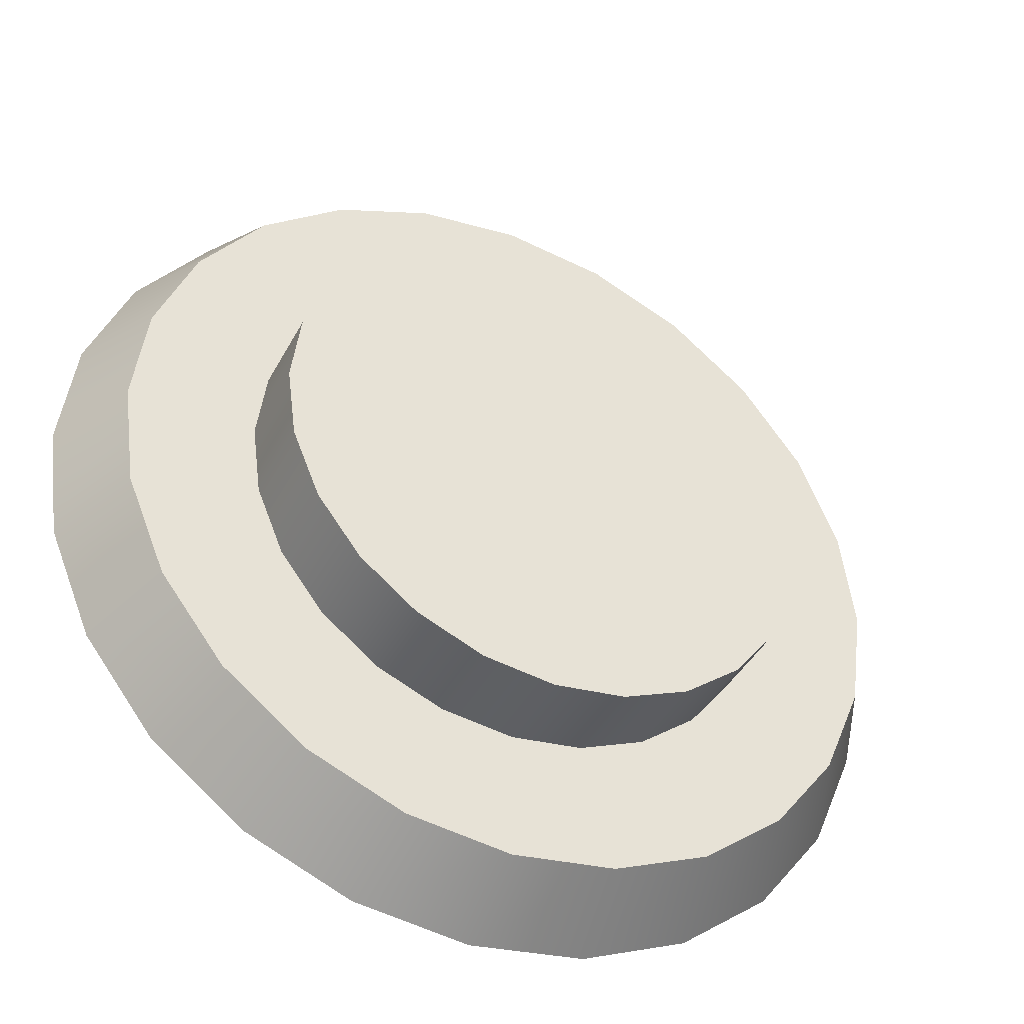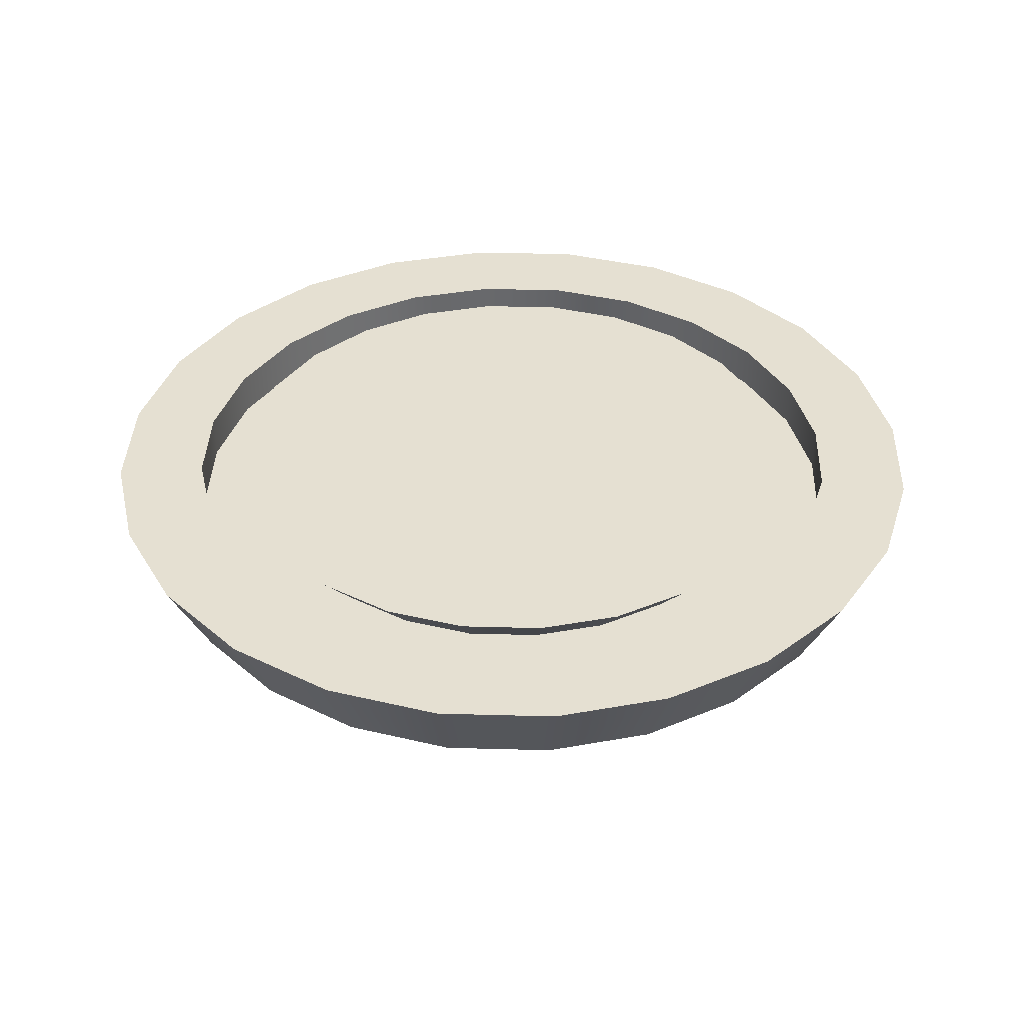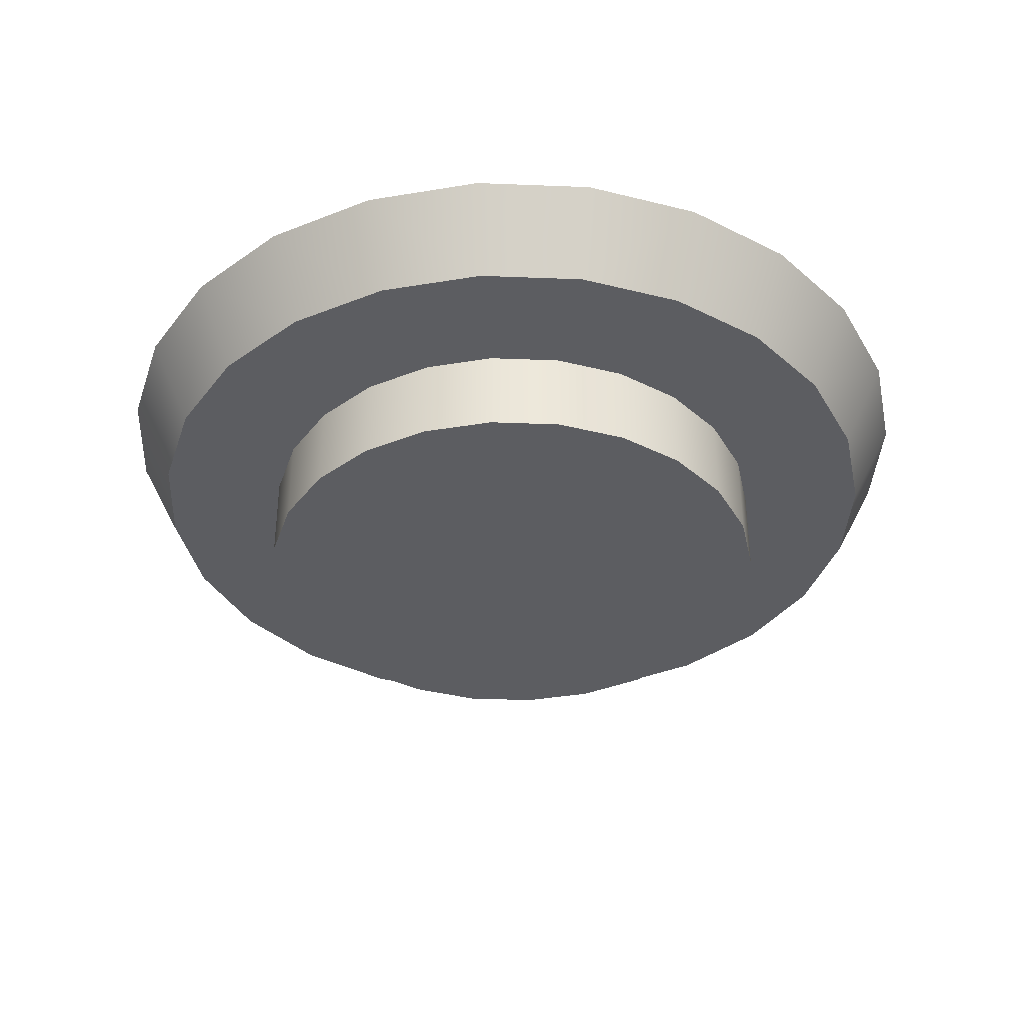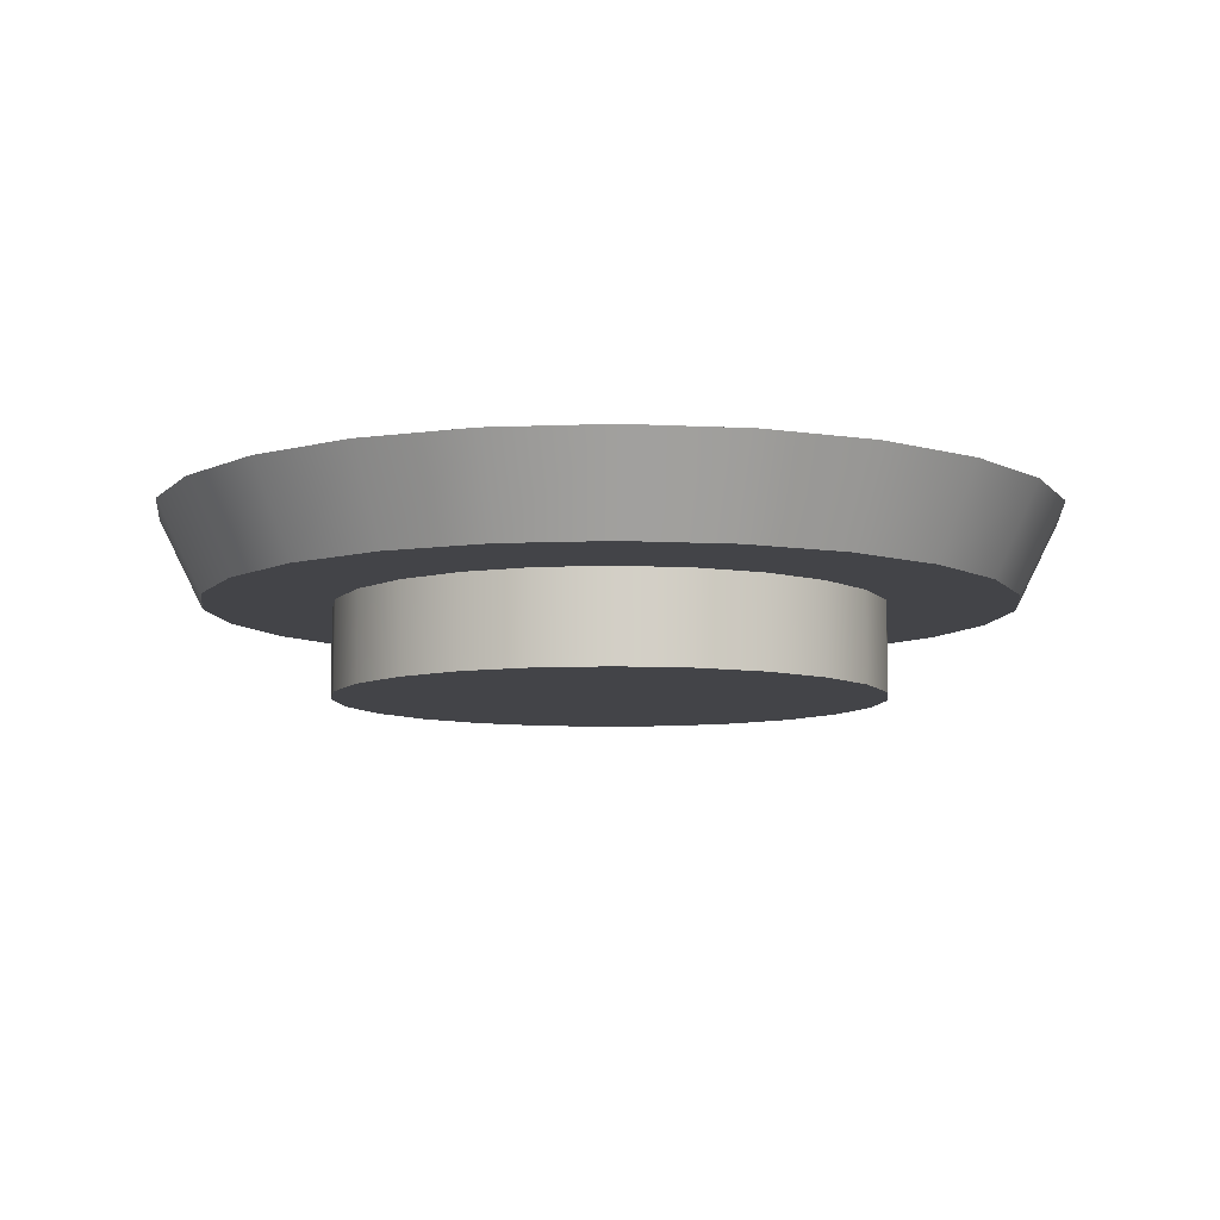
<metadata>
{"format":"obj","ext":"obj","renderer":"f3d","projection":"perspective","resolution":1024,"background":"white","views":[{"elev":-40.7,"azim":-25.7,"up":"+Z"},{"elev":37.7,"azim":-50.5,"up":"+Y"},{"elev":-37.2,"azim":-55.4,"up":"+Y"},{"elev":-8.2,"azim":29.1,"up":"+Y"}]}
</metadata>
<code>
o Group7/mesh33/mesh33-geometry#mesh33-geometry
v 0.3725 0.4727 -0.2039
v 0.3725 0.4727 -0.2389
v 0.3702 0.4727 -0.2214
v 0.3793 0.4727 -0.1875
v 0.377 0.4591 -0.2214
v 0.379 0.4591 -0.2056
v 0.3851 0.4591 -0.1909
v 0.3793 0.4727 -0.2553
v 0.379 0.4591 -0.2372
v 0.3948 0.4591 -0.1783
v 0.39 0.4727 -0.1735
v 0.3851 0.4591 -0.2519
v 0.3948 0.4591 -0.2645
v 0.3841 0.4727 -0.2214
v 0.4041 0.4727 -0.1627
v 0.3964 0.4591 -0.2214
v 0.3859 0.4727 -0.2074
v 0.39 0.4727 -0.2693
v 0.4075 0.4591 -0.1686
v 0.3913 0.4727 -0.1944
v 0.3978 0.4591 -0.2322
v 0.3978 0.4591 -0.2106
v 0.3859 0.4659 -0.2074
v 0.3859 0.4727 -0.2353
v 0.4075 0.4591 -0.2742
v 0.4204 0.4727 -0.1559
v 0.3999 0.4727 -0.1833
v 0.3964 0.4455 -0.2214
v 0.3978 0.4455 -0.2106
v 0.3913 0.4659 -0.1944
v 0.3841 0.4659 -0.2214
v 0.3913 0.4727 -0.2483
v 0.4041 0.4727 -0.2801
v 0.4019 0.4591 -0.2006
v 0.4222 0.4591 -0.1625
v 0.411 0.4727 -0.1747
v 0.3999 0.4659 -0.1833
v 0.4019 0.4591 -0.2422
v 0.3978 0.4455 -0.2322
v 0.4019 0.4455 -0.2006
v 0.3859 0.4659 -0.2353
v 0.4222 0.4591 -0.2803
v 0.4086 0.4591 -0.192
v 0.438 0.4727 -0.1536
v 0.424 0.4727 -0.1693
v 0.4086 0.4591 -0.2508
v 0.4019 0.4455 -0.2422
v 0.3913 0.4659 -0.2483
v 0.3999 0.4727 -0.2595
v 0.4204 0.4727 -0.2869
v 0.4086 0.4455 -0.192
v 0.4172 0.4591 -0.1854
v 0.438 0.4591 -0.1604
v 0.411 0.4659 -0.1747
v 0.3966 0.4659 -0.2214
v 0.411 0.4727 -0.2681
v 0.438 0.4591 -0.2824
v 0.4172 0.4591 -0.2574
v 0.4272 0.4591 -0.1812
v 0.4555 0.4727 -0.1559
v 0.438 0.4727 -0.1675
v 0.424 0.4659 -0.1693
v 0.4021 0.4659 -0.2007
v 0.4086 0.4455 -0.2508
v 0.398 0.4659 -0.2107
v 0.3999 0.4659 -0.2595
v 0.411 0.4659 -0.2681
v 0.424 0.4727 -0.2735
v 0.438 0.4727 -0.2892
v 0.4272 0.4591 -0.2616
v 0.4172 0.4455 -0.2574
v 0.4172 0.4455 -0.1854
v 0.438 0.4591 -0.1798
v 0.4538 0.4591 -0.1625
v 0.4173 0.4659 -0.1855
v 0.4087 0.4659 -0.1921
v 0.3904 0.4727 -0.2214
v 0.398 0.4659 -0.2321
v 0.424 0.4659 -0.2735
v 0.4538 0.4591 -0.2803
v 0.438 0.4591 -0.263
v 0.4272 0.4455 -0.2616
v 0.4272 0.4455 -0.1812
v 0.4488 0.4591 -0.1812
v 0.4719 0.4727 -0.1627
v 0.4519 0.4727 -0.1693
v 0.438 0.4659 -0.1675
v 0.4273 0.4659 -0.1814
v 0.392 0.4727 -0.2091
v 0.4043 0.4727 -0.1878
v 0.392 0.4727 -0.2337
v 0.4021 0.4659 -0.2421
v 0.4173 0.4659 -0.2573
v 0.438 0.4659 -0.2753
v 0.438 0.4727 -0.2753
v 0.4555 0.4727 -0.2869
v 0.438 0.4455 -0.263
v 0.438 0.4455 -0.1798
v 0.4588 0.4591 -0.1854
v 0.4685 0.4591 -0.1686
v 0.4649 0.4727 -0.1747
v 0.4142 0.4727 -0.1802
v 0.4257 0.4727 -0.1754
v 0.3968 0.4727 -0.1976
v 0.4087 0.4659 -0.2507
v 0.4273 0.4659 -0.2614
v 0.4519 0.4727 -0.2735
v 0.4685 0.4591 -0.2742
v 0.4488 0.4591 -0.2616
v 0.4488 0.4455 -0.2616
v 0.4488 0.4455 -0.1812
v 0.4859 0.4727 -0.1735
v 0.4761 0.4727 -0.1833
v 0.4519 0.4659 -0.1693
v 0.438 0.4659 -0.18
v 0.438 0.4727 -0.1738
v 0.3968 0.4727 -0.2452
v 0.4142 0.4727 -0.2626
v 0.4043 0.4727 -0.255
v 0.4519 0.4659 -0.2735
v 0.438 0.4659 -0.2628
v 0.4649 0.4727 -0.2681
v 0.4719 0.4727 -0.2801
v 0.4588 0.4591 -0.2574
v 0.4588 0.4455 -0.1854
v 0.4674 0.4591 -0.192
v 0.4811 0.4591 -0.1783
v 0.4649 0.4659 -0.1747
v 0.438 0.4727 -0.269
v 0.4257 0.4727 -0.2674
v 0.4487 0.4659 -0.2614
v 0.4649 0.4659 -0.2681
v 0.4811 0.4591 -0.2645
v 0.4674 0.4591 -0.2508
v 0.4588 0.4455 -0.2574
v 0.474 0.4591 -0.2006
v 0.4967 0.4727 -0.1875
v 0.4847 0.4727 -0.1944
v 0.4761 0.4659 -0.1833
v 0.4587 0.4659 -0.1855
v 0.4487 0.4659 -0.1814
v 0.4503 0.4727 -0.1754
v 0.4587 0.4659 -0.2573
v 0.4761 0.4659 -0.2595
v 0.4761 0.4727 -0.2595
v 0.4859 0.4727 -0.2693
v 0.474 0.4591 -0.2422
v 0.4674 0.4455 -0.2508
v 0.4674 0.4455 -0.192
v 0.474 0.4455 -0.2006
v 0.4782 0.4591 -0.2106
v 0.4908 0.4591 -0.1909
v 0.49 0.4727 -0.2074
v 0.4847 0.4659 -0.1944
v 0.4673 0.4659 -0.1921
v 0.4503 0.4727 -0.2674
v 0.4673 0.4659 -0.2507
v 0.4967 0.4727 -0.2553
v 0.4782 0.4591 -0.2322
v 0.4782 0.4455 -0.2106
v 0.4796 0.4591 -0.2214
v 0.4908 0.4591 -0.2519
v 0.5035 0.4727 -0.2039
v 0.4919 0.4727 -0.2214
v 0.49 0.4659 -0.2074
v 0.4739 0.4659 -0.2007
v 0.478 0.4659 -0.2107
v 0.4618 0.4727 -0.1802
v 0.4618 0.4727 -0.2626
v 0.4847 0.4727 -0.2483
v 0.4739 0.4659 -0.2421
v 0.49 0.4727 -0.2353
v 0.474 0.4455 -0.2422
v 0.4782 0.4455 -0.2322
v 0.4796 0.4455 -0.2214
v 0.4969 0.4591 -0.2372
v 0.4969 0.4591 -0.2056
v 0.4919 0.4659 -0.2214
v 0.4847 0.4659 -0.2483
v 0.4716 0.4727 -0.1878
v 0.4794 0.4659 -0.2214
v 0.4716 0.4727 -0.255
v 0.478 0.4659 -0.2321
v 0.5035 0.4727 -0.2389
v 0.5058 0.4727 -0.2214
v 0.49 0.4659 -0.2353
v 0.4839 0.4727 -0.2091
v 0.4792 0.4727 -0.1976
v 0.4856 0.4727 -0.2214
v 0.4792 0.4727 -0.2452
v 0.4839 0.4727 -0.2337
v 0.499 0.4591 -0.2214
f 1 2 3
f 2 1 4
f 3 2 1
f 4 1 2
f 2 5 3
f 3 5 2
f 3 6 1
f 1 6 3
f 1 7 4
f 4 7 1
f 2 4 8
f 8 4 2
f 5 2 9
f 9 2 5
f 6 3 5
f 5 3 6
f 7 1 6
f 6 1 7
f 10 4 7
f 7 4 10
f 8 4 11
f 11 4 8
f 12 2 8
f 8 2 12
f 2 12 9
f 9 12 2
f 9 6 5
f 5 6 9
f 6 12 7
f 7 12 6
f 4 10 11
f 11 10 4
f 7 13 10
f 10 13 7
f 8 11 14
f 14 11 8
f 8 13 12
f 12 13 8
f 6 9 12
f 12 9 6
f 7 12 13
f 13 12 7
f 10 15 11
f 11 15 10
f 10 13 16
f 16 13 10
f 14 11 17
f 17 11 14
f 14 18 8
f 8 18 14
f 13 8 18
f 18 8 13
f 15 10 19
f 19 10 15
f 20 11 15
f 15 11 20
f 16 13 21
f 21 13 16
f 22 10 16
f 16 10 22
f 17 11 20
f 20 11 17
f 14 23 17
f 17 23 14
f 18 14 24
f 24 14 18
f 18 25 13
f 13 25 18
f 10 22 19
f 19 22 10
f 19 26 15
f 15 26 19
f 20 15 27
f 27 15 20
f 21 13 25
f 25 13 21
f 21 28 16
f 16 28 21
f 16 29 22
f 22 29 16
f 17 30 20
f 20 30 17
f 23 14 31
f 31 14 23
f 30 17 23
f 23 17 30
f 24 31 14
f 14 31 24
f 18 24 32
f 32 24 18
f 25 18 33
f 33 18 25
f 19 22 34
f 34 22 19
f 26 19 35
f 35 19 26
f 36 15 26
f 26 15 36
f 27 15 36
f 36 15 27
f 20 37 27
f 27 37 20
f 21 25 38
f 38 25 21
f 28 21 39
f 39 21 28
f 29 16 28
f 28 16 29
f 40 22 29
f 29 22 40
f 37 20 30
f 30 20 37
f 23 41 31
f 31 41 23
f 41 23 30
f 30 23 41
f 31 24 41
f 41 24 31
f 32 41 24
f 24 41 32
f 18 32 33
f 33 32 18
f 33 42 25
f 25 42 33
f 22 40 34
f 34 40 22
f 19 34 43
f 43 34 19
f 19 43 35
f 35 43 19
f 35 44 26
f 26 44 35
f 36 26 45
f 45 26 36
f 37 36 27
f 27 36 37
f 38 25 46
f 46 25 38
f 38 39 21
f 21 39 38
f 39 29 28
f 28 29 39
f 29 47 40
f 40 47 29
f 48 30 37
f 37 30 48
f 41 30 48
f 48 30 41
f 41 32 48
f 48 32 41
f 33 32 49
f 49 32 33
f 42 33 50
f 50 33 42
f 46 25 42
f 42 25 46
f 51 34 40
f 40 34 51
f 34 51 43
f 43 51 34
f 35 43 52
f 52 43 35
f 44 35 53
f 53 35 44
f 45 26 44
f 44 26 45
f 54 45 36
f 36 45 54
f 36 37 54
f 54 37 36
f 46 47 38
f 38 47 46
f 39 38 47
f 47 38 39
f 29 39 47
f 47 39 29
f 40 47 51
f 51 47 40
f 48 37 55
f 55 37 48
f 49 48 32
f 32 48 49
f 33 49 56
f 56 49 33
f 33 56 50
f 50 56 33
f 50 57 42
f 42 57 50
f 46 42 58
f 58 42 46
f 51 52 43
f 43 52 51
f 35 52 59
f 59 52 35
f 35 59 53
f 53 59 35
f 53 60 44
f 44 60 53
f 45 44 61
f 61 44 45
f 45 54 62
f 62 54 45
f 63 37 54
f 54 37 63
f 47 46 64
f 64 46 47
f 51 47 64
f 64 47 51
f 55 37 65
f 65 37 55
f 55 66 48
f 48 66 55
f 48 49 66
f 66 49 48
f 67 49 56
f 56 49 67
f 50 56 68
f 68 56 50
f 57 50 69
f 69 50 57
f 70 42 57
f 57 42 70
f 58 42 70
f 70 42 58
f 71 46 58
f 58 46 71
f 52 51 72
f 72 51 52
f 72 59 52
f 52 59 72
f 53 59 73
f 73 59 53
f 60 53 74
f 74 53 60
f 61 44 60
f 60 44 61
f 62 61 45
f 45 61 62
f 75 54 62
f 62 54 75
f 65 37 63
f 63 37 65
f 63 54 76
f 76 54 63
f 46 71 64
f 64 71 46
f 51 64 71
f 71 64 51
f 65 77 55
f 55 77 65
f 66 55 78
f 78 55 66
f 49 67 66
f 66 67 49
f 56 79 67
f 67 79 56
f 79 56 68
f 68 56 79
f 50 68 69
f 69 68 50
f 69 80 57
f 57 80 69
f 70 57 81
f 81 57 70
f 82 58 70
f 70 58 82
f 58 82 71
f 71 82 58
f 51 71 72
f 72 71 51
f 59 72 83
f 83 72 59
f 83 73 59
f 59 73 83
f 53 73 84
f 84 73 53
f 53 84 74
f 74 84 53
f 74 85 60
f 60 85 74
f 61 60 86
f 86 60 61
f 61 62 87
f 87 62 61
f 76 54 75
f 75 54 76
f 75 62 88
f 88 62 75
f 63 89 65
f 65 89 63
f 90 63 76
f 76 63 90
f 77 65 89
f 89 65 77
f 91 55 77
f 77 55 91
f 55 91 78
f 78 91 55
f 66 78 92
f 92 78 66
f 66 92 67
f 67 92 66
f 67 93 79
f 79 93 67
f 68 94 79
f 79 94 68
f 69 68 95
f 95 68 69
f 80 69 96
f 96 69 80
f 81 57 80
f 80 57 81
f 97 70 81
f 81 70 97
f 70 97 82
f 82 97 70
f 72 71 82
f 82 71 72
f 72 82 83
f 83 82 72
f 73 83 98
f 98 83 73
f 98 84 73
f 73 84 98
f 74 84 99
f 99 84 74
f 85 74 100
f 100 74 85
f 101 60 85
f 85 60 101
f 86 60 101
f 101 60 86
f 87 86 61
f 61 86 87
f 88 62 87
f 87 62 88
f 102 76 75
f 75 76 102
f 103 75 88
f 88 75 103
f 89 63 104
f 104 63 89
f 63 90 104
f 104 90 63
f 76 102 90
f 90 102 76
f 89 91 77
f 77 91 89
f 91 92 78
f 78 92 91
f 67 92 105
f 105 92 67
f 67 105 93
f 93 105 67
f 79 93 106
f 106 93 79
f 94 68 95
f 95 68 94
f 79 106 94
f 94 106 79
f 69 95 107
f 107 95 69
f 69 107 96
f 96 107 69
f 96 108 80
f 80 108 96
f 81 80 109
f 109 80 81
f 81 110 97
f 97 110 81
f 83 82 97
f 97 82 83
f 83 97 98
f 98 97 83
f 84 98 111
f 111 98 84
f 111 99 84
f 84 99 111
f 74 99 100
f 100 99 74
f 100 112 85
f 85 112 100
f 101 85 113
f 113 85 101
f 114 101 86
f 86 101 114
f 86 87 114
f 114 87 86
f 88 87 115
f 115 87 88
f 75 103 102
f 102 103 75
f 88 116 103
f 103 116 88
f 91 89 104
f 104 89 91
f 117 104 90
f 90 104 117
f 118 90 102
f 102 90 118
f 92 91 117
f 117 91 92
f 92 119 105
f 105 119 92
f 105 118 93
f 93 118 105
f 118 106 93
f 93 106 118
f 95 120 94
f 94 120 95
f 94 106 121
f 121 106 94
f 120 95 107
f 107 95 120
f 96 107 122
f 122 107 96
f 108 96 123
f 123 96 108
f 124 80 108
f 108 80 124
f 109 80 124
f 124 80 109
f 110 81 109
f 109 81 110
f 98 97 110
f 110 97 98
f 98 110 111
f 111 110 98
f 99 111 125
f 125 111 99
f 100 99 126
f 126 99 100
f 112 100 127
f 127 100 112
f 113 85 112
f 112 85 113
f 128 113 101
f 101 113 128
f 101 114 128
f 128 114 101
f 115 87 114
f 114 87 115
f 116 88 115
f 115 88 116
f 118 102 103
f 103 102 118
f 129 103 116
f 116 103 129
f 91 104 117
f 117 104 91
f 117 90 119
f 119 90 117
f 119 90 118
f 118 90 119
f 119 92 117
f 117 92 119
f 118 105 119
f 119 105 118
f 106 118 130
f 130 118 106
f 94 131 120
f 120 131 94
f 130 121 106
f 106 121 130
f 94 121 131
f 131 121 94
f 107 132 120
f 120 132 107
f 132 107 122
f 122 107 132
f 96 122 123
f 123 122 96
f 123 133 108
f 108 133 123
f 124 108 134
f 134 108 124
f 135 109 124
f 124 109 135
f 109 135 110
f 110 135 109
f 111 110 125
f 125 110 111
f 125 126 99
f 99 126 125
f 100 126 136
f 136 126 100
f 100 136 127
f 127 136 100
f 127 137 112
f 112 137 127
f 113 112 138
f 138 112 113
f 113 128 139
f 139 128 113
f 140 114 128
f 128 114 140
f 115 114 141
f 141 114 115
f 115 142 116
f 116 142 115
f 118 103 130
f 130 103 118
f 130 103 129
f 129 103 130
f 129 116 142
f 142 116 129
f 120 131 143
f 143 131 120
f 121 130 129
f 129 130 121
f 129 131 121
f 121 131 129
f 120 143 132
f 132 143 120
f 122 144 132
f 132 144 122
f 123 122 145
f 145 122 123
f 133 123 146
f 146 123 133
f 147 108 133
f 133 108 147
f 134 108 147
f 147 108 134
f 148 124 134
f 134 124 148
f 124 148 135
f 135 148 124
f 125 110 135
f 135 110 125
f 126 125 149
f 149 125 126
f 126 150 136
f 136 150 126
f 127 136 151
f 151 136 127
f 137 127 152
f 152 127 137
f 153 112 137
f 137 112 153
f 138 112 153
f 153 112 138
f 113 154 138
f 138 154 113
f 155 128 139
f 139 128 155
f 154 113 139
f 139 113 154
f 141 114 140
f 140 114 141
f 140 128 155
f 155 128 140
f 142 115 141
f 141 115 142
f 129 142 156
f 156 142 129
f 156 143 131
f 131 143 156
f 131 129 156
f 156 129 131
f 132 143 157
f 157 143 132
f 144 122 145
f 145 122 144
f 132 157 144
f 144 157 132
f 123 145 146
f 146 145 123
f 158 133 146
f 146 133 158
f 147 133 159
f 159 133 147
f 147 148 134
f 134 148 147
f 125 135 148
f 148 135 125
f 125 148 149
f 149 148 125
f 150 126 149
f 149 126 150
f 160 136 150
f 150 136 160
f 136 160 151
f 151 160 136
f 127 151 161
f 161 151 127
f 127 162 152
f 152 162 127
f 152 163 137
f 137 163 152
f 153 137 164
f 164 137 153
f 138 165 153
f 153 165 138
f 165 138 154
f 154 138 165
f 155 139 166
f 166 139 155
f 167 139 154
f 154 139 167
f 168 141 140
f 140 141 168
f 155 168 140
f 140 168 155
f 141 168 142
f 142 168 141
f 156 142 168
f 168 142 156
f 143 156 169
f 169 156 143
f 169 157 143
f 143 157 169
f 170 144 145
f 145 144 170
f 144 157 171
f 171 157 144
f 146 145 170
f 170 145 146
f 133 158 162
f 162 158 133
f 146 172 158
f 158 172 146
f 159 133 161
f 161 133 159
f 159 173 147
f 147 173 159
f 148 147 173
f 173 147 148
f 149 148 173
f 173 148 149
f 149 173 150
f 150 173 149
f 150 174 160
f 160 174 150
f 175 151 160
f 160 151 175
f 151 175 161
f 161 175 151
f 127 161 133
f 133 161 127
f 127 133 162
f 162 133 127
f 152 162 176
f 176 162 152
f 163 152 177
f 177 152 163
f 158 137 163
f 163 137 158
f 158 164 137
f 137 164 158
f 153 178 164
f 164 178 153
f 178 153 165
f 165 153 178
f 179 154 165
f 165 154 179
f 166 139 167
f 167 139 166
f 166 180 155
f 155 180 166
f 167 154 181
f 181 154 167
f 168 155 180
f 180 155 168
f 156 168 169
f 169 168 156
f 157 169 182
f 182 169 157
f 144 170 179
f 179 170 144
f 182 171 157
f 157 171 182
f 144 171 183
f 183 171 144
f 146 170 172
f 172 170 146
f 184 162 158
f 158 162 184
f 158 172 164
f 164 172 158
f 161 174 159
f 159 174 161
f 173 159 174
f 174 159 173
f 150 173 174
f 174 173 150
f 160 174 175
f 175 174 160
f 174 161 175
f 175 161 174
f 162 184 176
f 176 184 162
f 152 176 177
f 177 176 152
f 177 185 163
f 163 185 177
f 158 163 184
f 184 163 158
f 186 164 178
f 178 164 186
f 186 165 178
f 178 165 186
f 179 181 154
f 154 181 179
f 179 165 186
f 186 165 179
f 187 166 167
f 167 166 187
f 180 166 188
f 188 166 180
f 189 167 181
f 181 167 189
f 169 168 180
f 180 168 169
f 169 180 182
f 182 180 169
f 172 179 170
f 170 179 172
f 144 183 179
f 179 183 144
f 171 182 190
f 190 182 171
f 171 191 183
f 183 191 171
f 164 186 172
f 172 186 164
f 185 176 184
f 184 176 185
f 177 176 192
f 192 176 177
f 185 177 192
f 192 177 185
f 184 163 185
f 185 163 184
f 179 183 181
f 181 183 179
f 179 172 186
f 186 172 179
f 166 187 188
f 188 187 166
f 167 189 187
f 187 189 167
f 182 180 188
f 188 180 182
f 183 189 181
f 181 189 183
f 182 188 190
f 190 188 182
f 191 171 190
f 190 171 191
f 189 183 191
f 191 183 189
f 176 185 192
f 192 185 176
f 190 188 187
f 187 188 190
f 191 187 189
f 189 187 191
f 190 187 191
f 191 187 190

</code>
